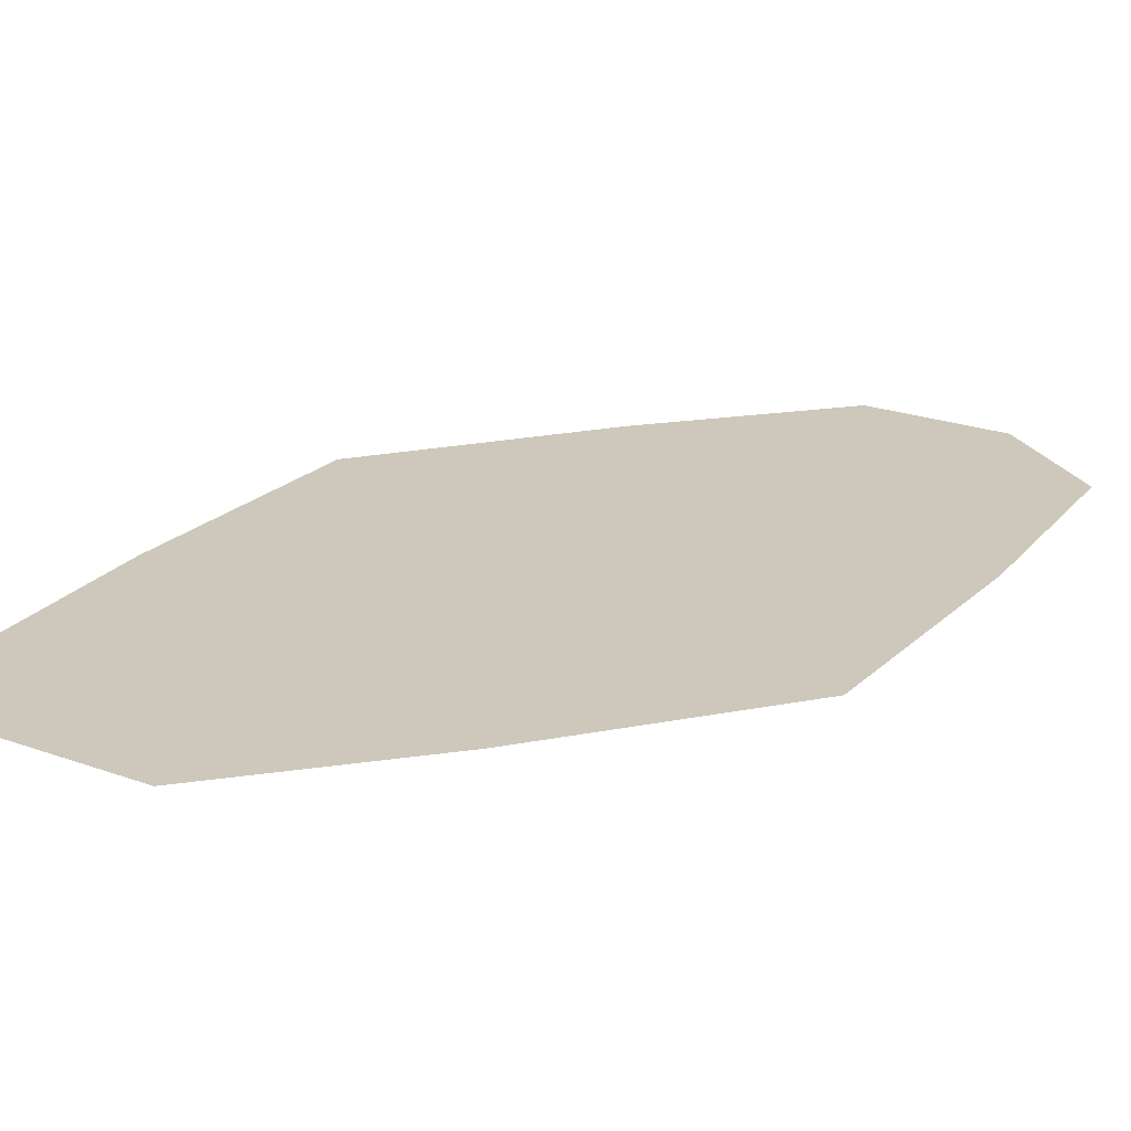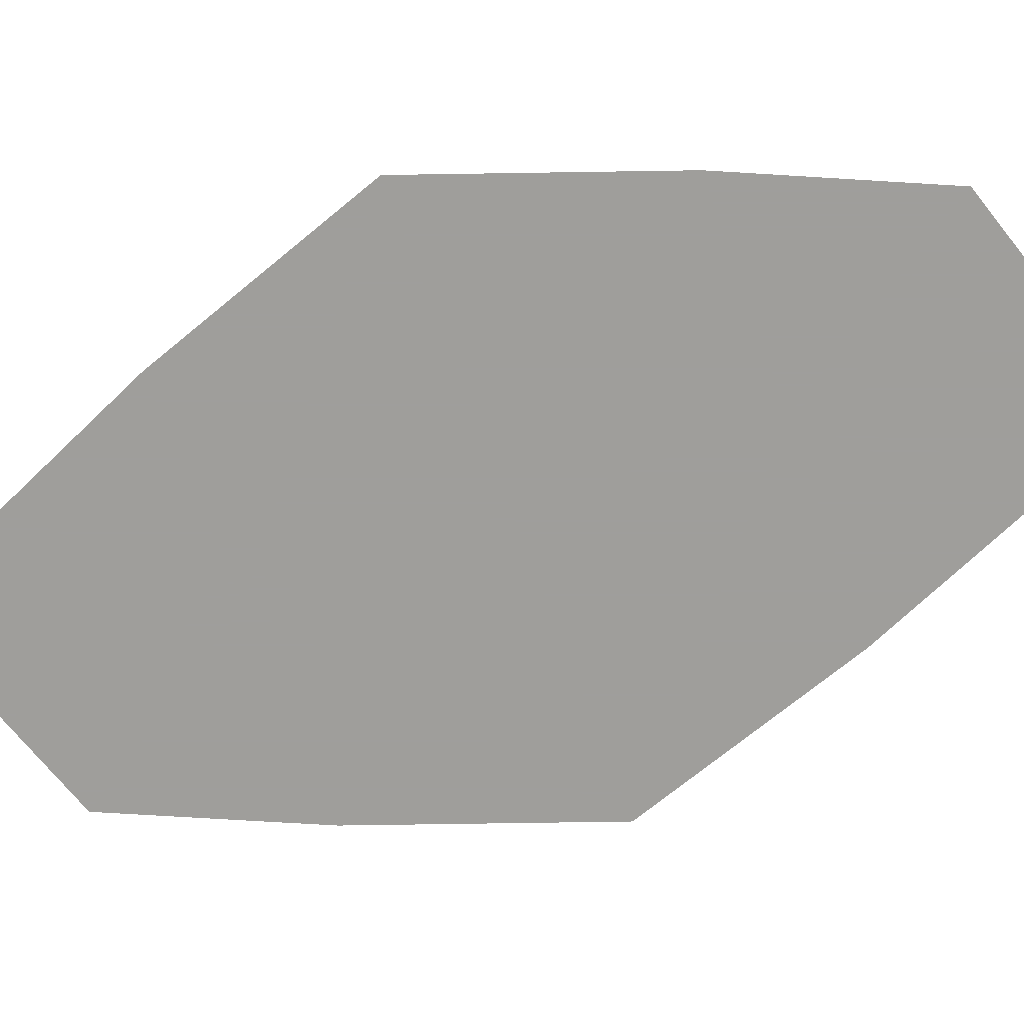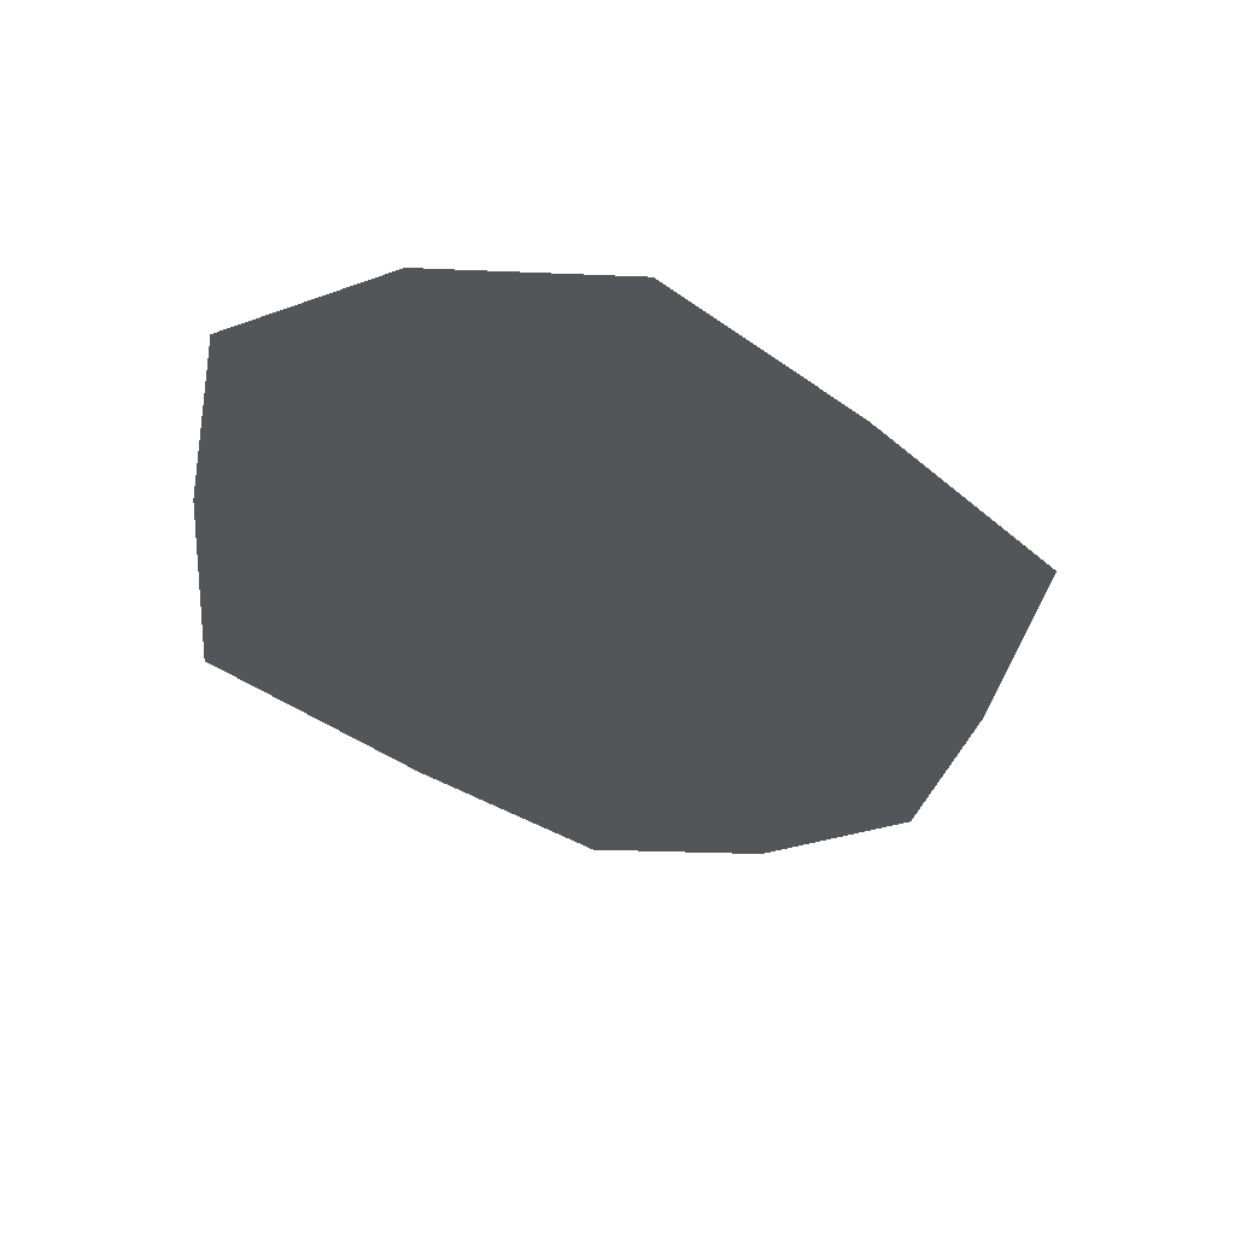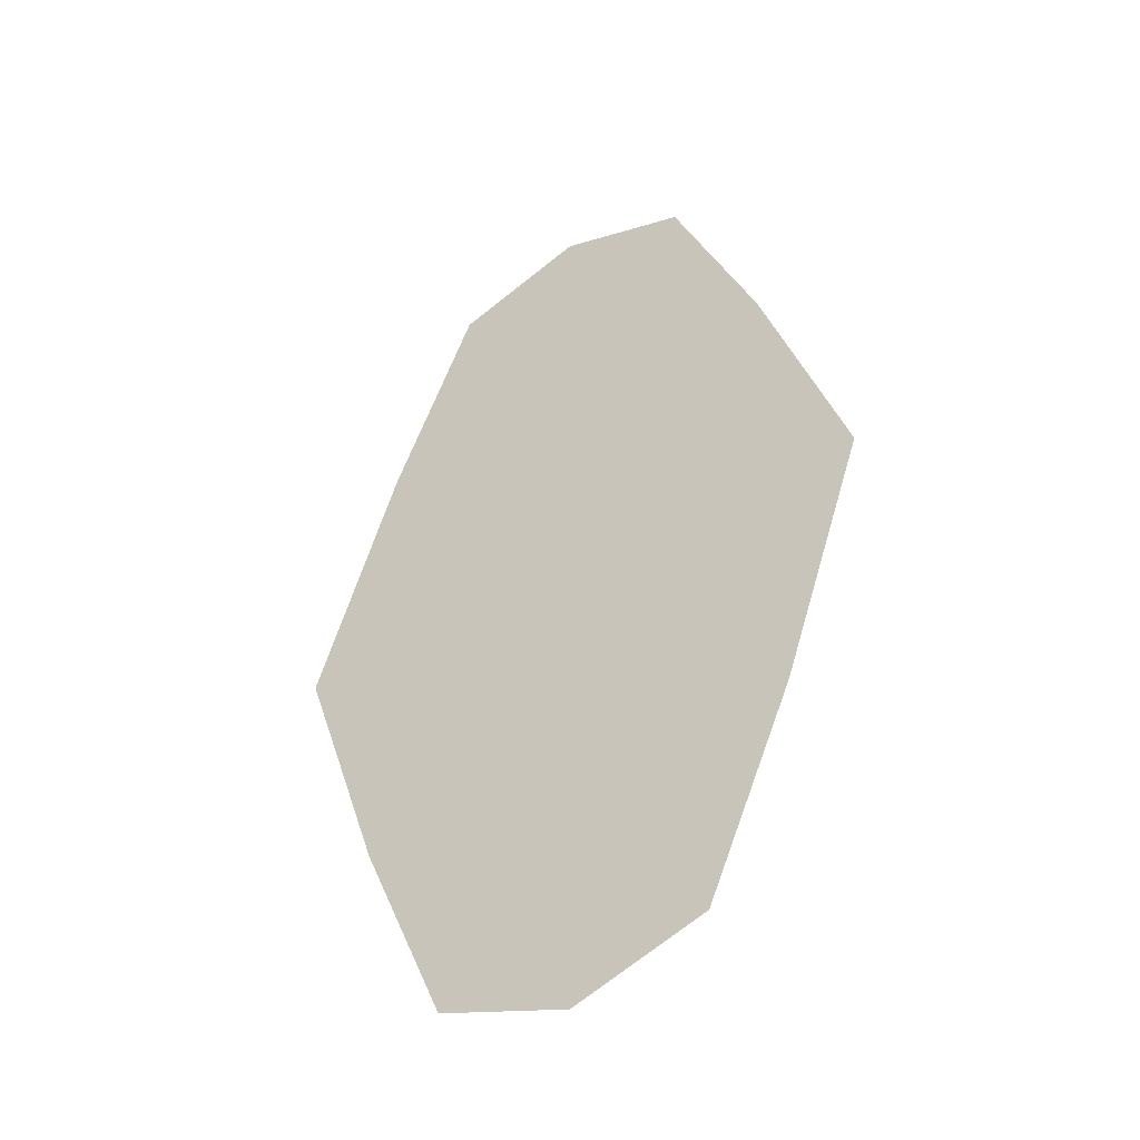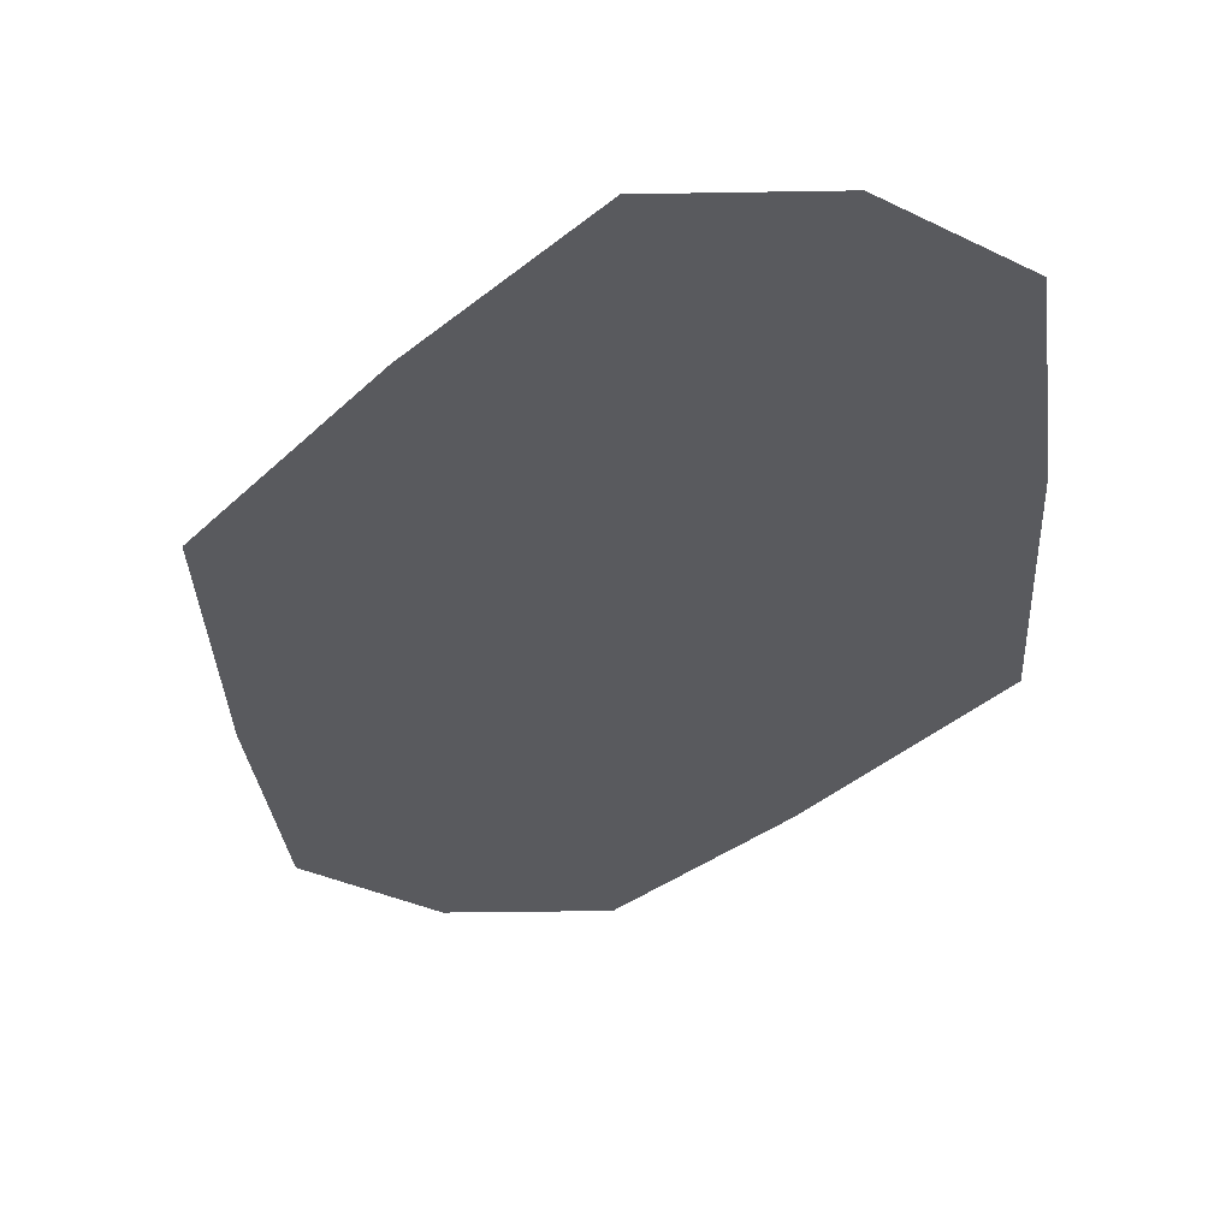
<metadata>
{"format":"obj","ext":"obj","renderer":"f3d","projection":"perspective","resolution":1024,"background":"white","views":[{"elev":21.8,"azim":-128.6,"up":"+Y"},{"elev":-70.8,"azim":110.2,"up":"+Y"},{"elev":-24.6,"azim":-165.8,"up":"+Y"},{"elev":-43.7,"azim":33.9,"up":"+Z"},{"elev":-31.6,"azim":163.0,"up":"+Y"}]}
</metadata>
<code>
o Plane
v -0.3789 0 1.263
v 0.3789 0 1.263
v -0.3789 0 -1.263
v 0.3789 0 -1.263
v -0.8721 0 0
v 0 0 1.389
v 0.8721 0 0
v 0 0 -1.389
v 0 0 0
v 0.6285 0 -0.6946
v -0.6285 0 -0.6946
v 0 0 -0.6946
v -0.6285 0 0.6946
v 0.6285 0 0.6946
v 0 0 0.6946
f 7 10 12
f 2 14 15
f 7 12 9
f 2 15 6
f 12 10 4
f 15 14 7
f 12 4 8
f 15 7 9
f 5 9 12
f 1 6 15
f 5 12 11
f 1 15 13
f 12 8 3
f 15 9 5
f 12 3 11
f 15 5 13

</code>
